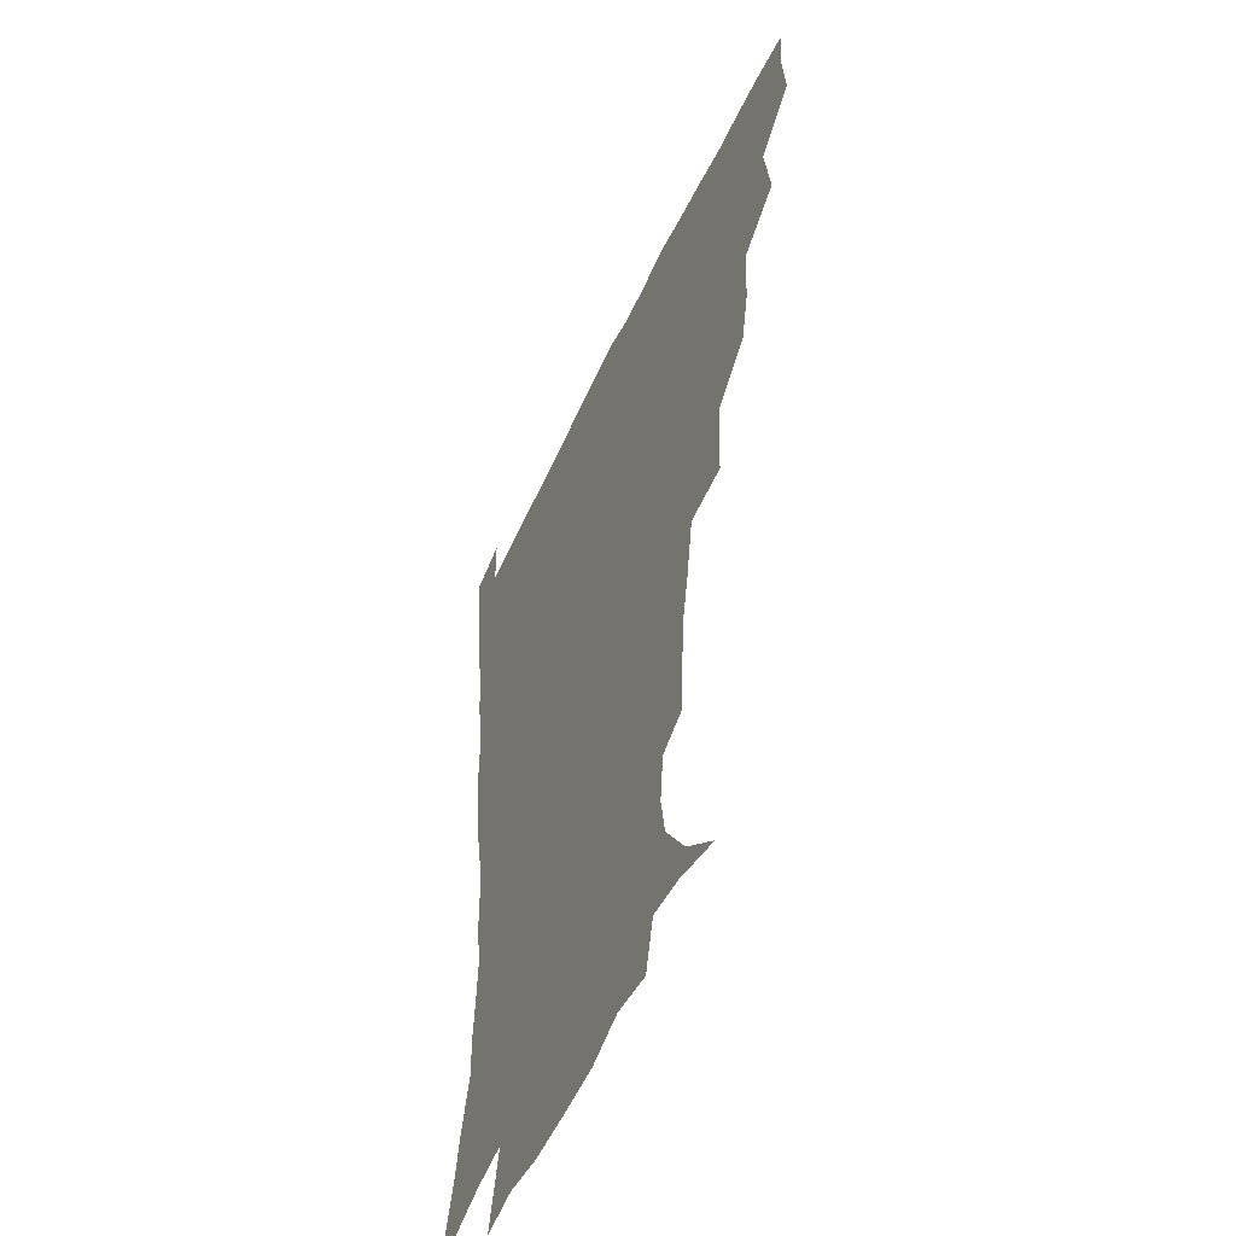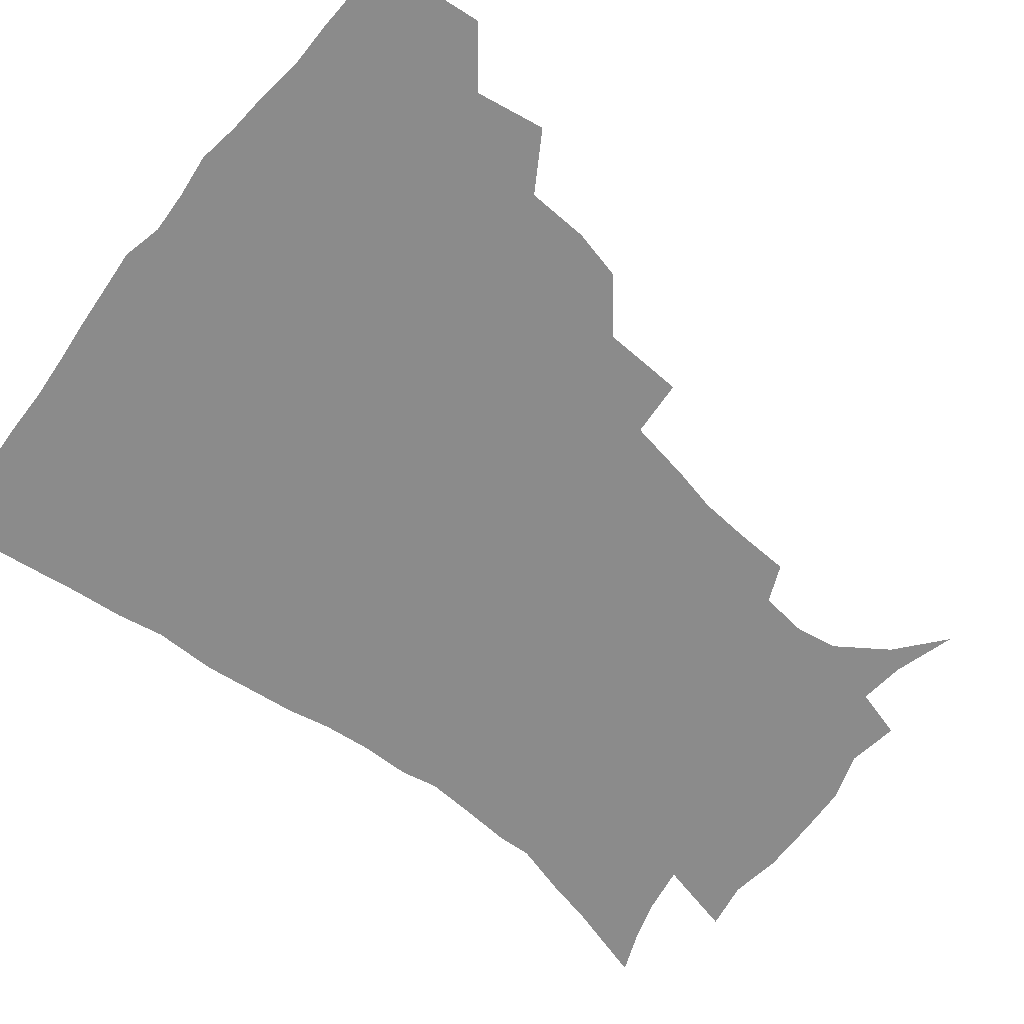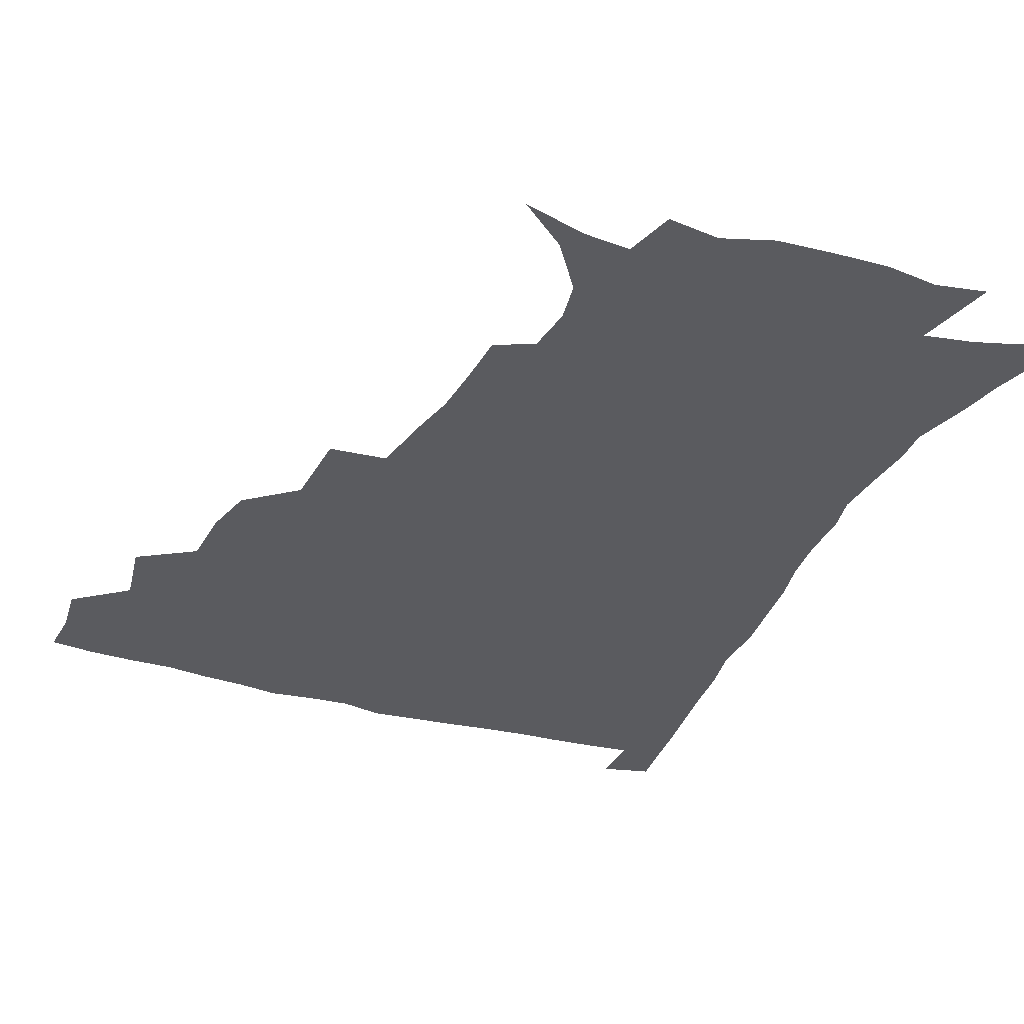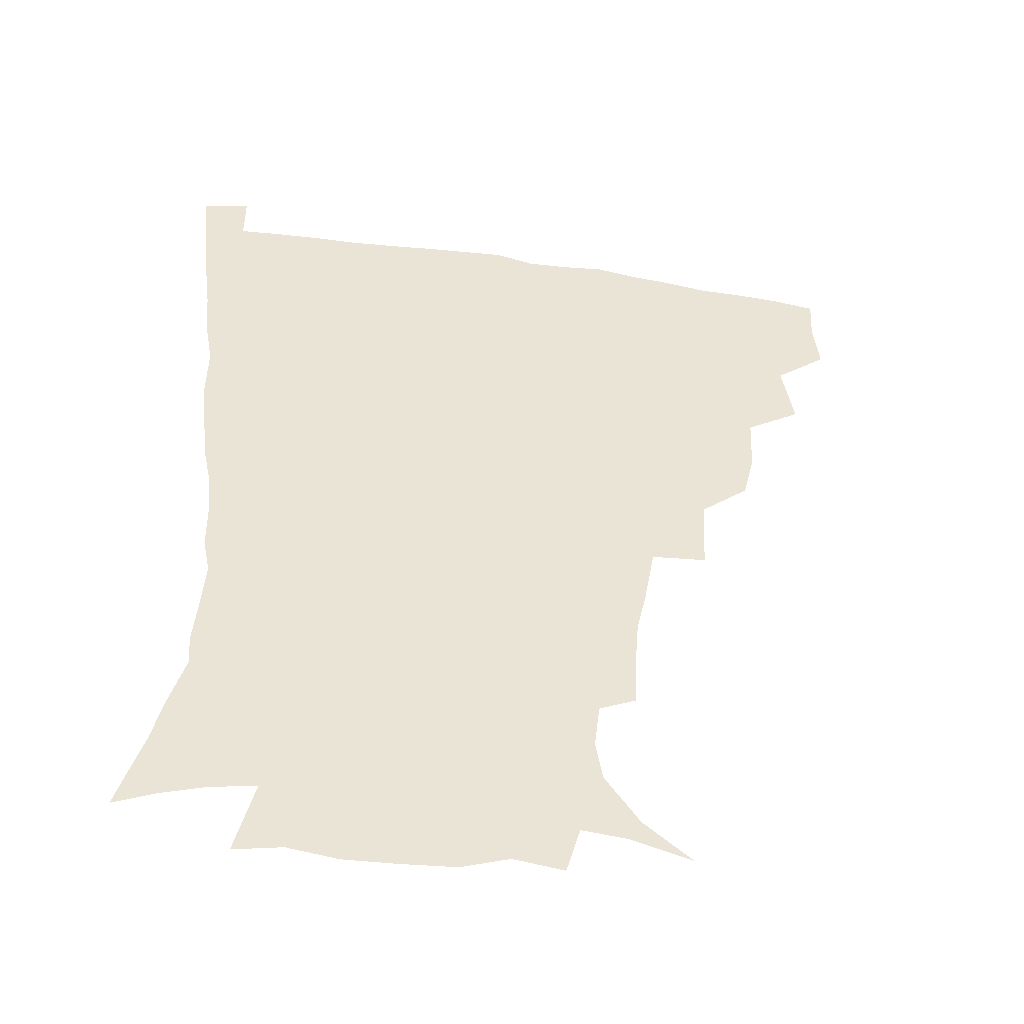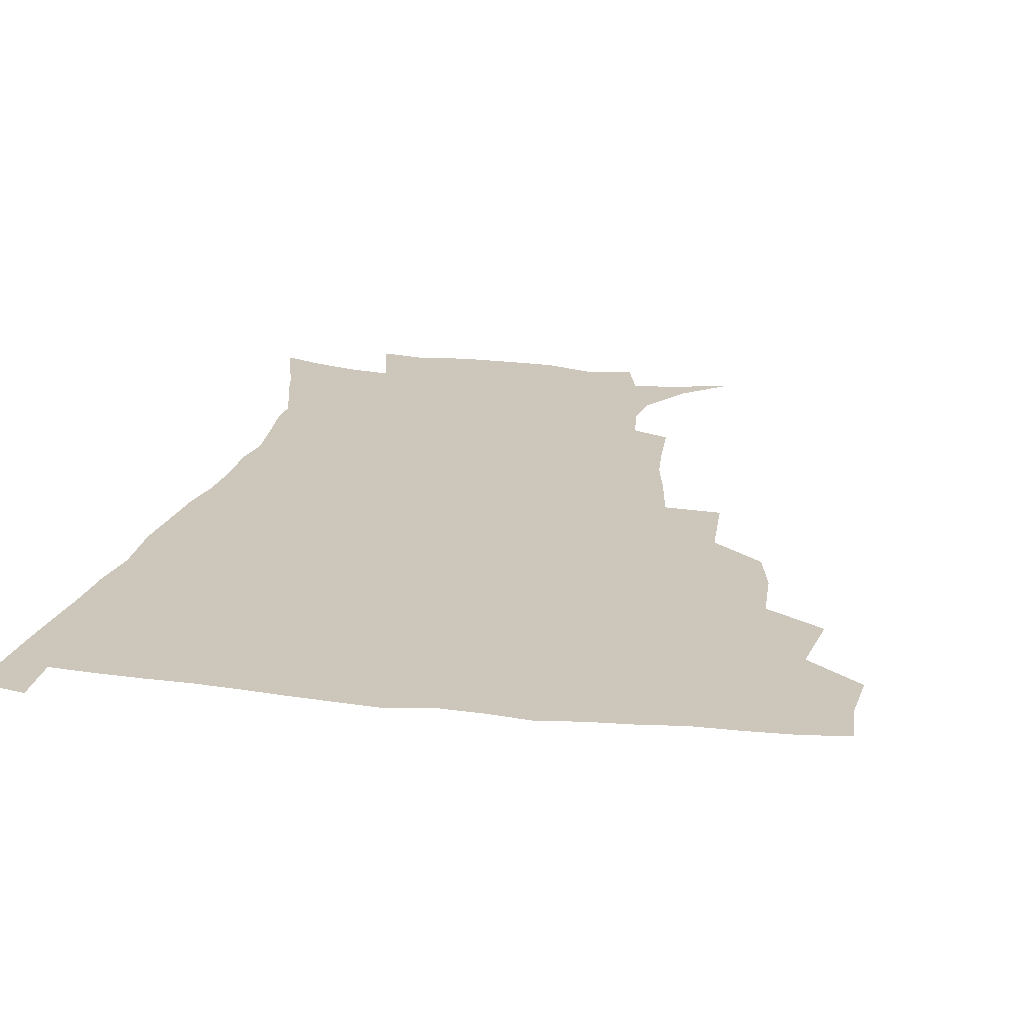
<metadata>
{"format":"obj","ext":"obj","renderer":"f3d","projection":"perspective","resolution":1024,"background":"white","views":[{"elev":-51.3,"azim":-114.0,"up":"+Y"},{"elev":-63.9,"azim":-128.7,"up":"+Z"},{"elev":-32.8,"azim":-22.2,"up":"+Z"},{"elev":-47.9,"azim":170.5,"up":"+Y"},{"elev":21.4,"azim":-168.9,"up":"+Z"}]}
</metadata>
<code>
v 436 400.6 0
v 437.9 418.7 0
v 437 434.6 0
v 450.3 362.7 0
v 454.3 386.2 0
v 453.2 402.6 0
v 453.9 419.3 0
v 452.3 436.6 0
v 474.5 312.8 0
v 470.5 329.9 0
v 469.5 350.7 0
v 471.7 372.9 0
v 470.8 389.1 0
v 469.9 404.7 0
v 469.1 420 0
v 467.7 437.1 0
v 492.9 271.2 0
v 491.6 298.8 0
v 489.9 323.1 0
v 488.2 340.8 0
v 488.1 359.8 0
v 487.2 375.7 0
v 486.3 390.9 0
v 485.3 405.8 0
v 484.2 420.8 0
v 483.1 437.1 0
v 521.6 197.4 0
v 520.7 215.6 0
v 519.3 232.9 0
v 516 247.7 0
v 512.1 269.7 0
v 508 290 0
v 505.7 309.6 0
v 503.2 325.6 0
v 502.5 343.4 0
v 502.7 361.8 0
v 502.2 377.5 0
v 501.2 392.1 0
v 500.2 406.5 0
v 499.2 420.9 0
v 497.8 439 0
v 505.4 130.9 0
v 521.8 144.4 0
v 533.7 161.5 0
v 536.1 175.6 0
v 534.2 191.8 0
v 533.4 212.8 0
v 531.8 229.5 0
v 529.5 245.4 0
v 526.5 262.5 0
v 523.7 281 0
v 521.8 299.8 0
v 521 318.8 0
v 520 334.5 0
v 518.1 348.7 0
v 518.1 365.1 0
v 517 379 0
v 515.7 393.1 0
v 514.6 407.5 0
v 513.6 422 0
v 512.3 440 0
v 526.4 136.8 0
v 538.5 152.2 0
v 545.4 170.2 0
v 545.6 186.5 0
v 544.3 202.3 0
v 544.5 224 0
v 542.1 237.6 0
v 540 253.1 0
v 538 270.4 0
v 535.7 285.8 0
v 534.7 304.9 0
v 533.8 320 0
v 533.4 337 0
v 532.5 351.5 0
v 532 365.9 0
v 532.1 380.4 0
v 530.2 394 0
v 529.5 408.1 0
v 528.1 423.6 0
v 526.5 442.1 0
v 541.8 138.3 0
v 554.2 161.3 0
v 556.7 179.3 0
v 556 193.8 0
v 555.7 212.4 0
v 555 230.5 0
v 553.2 244.5 0
v 551.8 261.1 0
v 549.8 274.4 0
v 548.3 290.5 0
v 547.2 305.4 0
v 547.2 323.6 0
v 547.1 339 0
v 546.3 352.8 0
v 545.8 366.5 0
v 545.9 381 0
v 545.1 394.3 0
v 544.5 407.8 0
v 543 423 0
v 541.4 440.4 0
v 546.6 121.4 0
v 560.1 145.7 0
v 565.8 165 0
v 567.4 184.2 0
v 567.1 200.2 0
v 566.4 217 0
v 565.7 233 0
v 564.1 247.9 0
v 563.1 263.5 0
v 562 278.7 0
v 560.9 293.6 0
v 561.2 311.5 0
v 560.1 324.3 0
v 560.7 341.3 0
v 560 353.9 0
v 560.3 368.3 0
v 559.7 381.4 0
v 558.9 394.7 0
v 558.5 408.3 0
v 557.5 422.6 0
v 555.8 439.6 0
v 563.9 123.8 0
v 574.1 148 0
v 577.8 169.3 0
v 578.2 185.1 0
v 577.9 202.2 0
v 576.7 220.8 0
v 577.2 238.1 0
v 575.5 250.5 0
v 575 266.3 0
v 574.2 280.3 0
v 573.5 295.1 0
v 573.6 312.9 0
v 573.9 327.9 0
v 573.7 341.4 0
v 573.6 354.8 0
v 574 369.3 0
v 573.4 381.9 0
v 573.3 395.2 0
v 572.5 408.9 0
v 571.5 423.3 0
v 569.5 442.6 0
v 580.3 118.3 0
v 587.6 149.3 0
v 589.2 169.5 0
v 589.5 187.3 0
v 589.2 205.3 0
v 588.2 218.4 0
v 586.8 241.5 0
v 587.2 253.4 0
v 587.1 267.1 0
v 586.5 282.5 0
v 586.2 297.1 0
v 586.2 313.6 0
v 586.5 328.5 0
v 586.9 341.7 0
v 586.9 354.7 0
v 587.3 369.1 0
v 587.4 382.1 0
v 587.3 395.4 0
v 587.1 408.8 0
v 585.6 424.4 0
v 583.8 441.4 0
v 598.8 117.1 0
v 600.9 148.9 0
v 600.9 169.7 0
v 600.7 188.9 0
v 600.2 205.8 0
v 600.4 219 0
v 599.6 234.3 0
v 598.9 249.3 0
v 598.3 267.8 0
v 598.5 283.4 0
v 598.5 297.9 0
v 598.7 313.6 0
v 599.3 326.8 0
v 599.7 342.2 0
v 600.3 355.4 0
v 600.9 369.2 0
v 601.3 382.3 0
v 601.3 395.6 0
v 601.1 409.4 0
v 600 424.4 0
v 598.4 440.2 0
v 617 116.5 0
v 614.4 148.5 0
v 613.3 167.7 0
v 612 187.5 0
v 611.2 204.4 0
v 611.2 221.6 0
v 610.6 237 0
v 610.3 253.9 0
v 610.3 267.2 0
v 610.1 283.2 0
v 610.7 297.6 0
v 611.1 312 0
v 611.9 327.4 0
v 612.5 341 0
v 613.4 355.7 0
v 614.2 369.2 0
v 615 382.1 0
v 615.9 395.4 0
v 616.3 408.6 0
v 615.4 423.2 0
v 613.9 438.6 0
v 634.3 118.9 0
v 629.1 144.8 0
v 625.4 167.4 0
v 623.9 184.9 0
v 622.3 203.3 0
v 621.7 221.3 0
v 621.4 236.7 0
v 621.4 251.3 0
v 621.7 266.6 0
v 622.2 280.3 0
v 622.6 295.6 0
v 623.6 309.1 0
v 623.7 327.6 0
v 625.1 340.3 0
v 626 355.3 0
v 627.4 367.9 0
v 628.5 381.5 0
v 629.5 394.9 0
v 630.3 408.4 0
v 630.6 422.2 0
v 629.6 437.3 0
v 650.6 115.8 0
v 644.1 142.2 0
v 639.3 162.1 0
v 635.4 183.3 0
v 633.6 200.8 0
v 632.4 218.6 0
v 632.6 232.8 0
v 633.6 245 0
v 632.4 264.5 0
v 633.6 277.9 0
v 634.2 292.9 0
v 636.5 304.6 0
v 636.6 322.1 0
v 638 336.5 0
v 638.3 353.4 0
v 640.4 366.1 0
v 641.8 382 0
v 643.1 394.4 0
v 644.2 407.9 0
v 645 421.6 0
v 644.5 437 0
v 659.9 139.3 0
v 652 160.5 0
v 648.3 178.1 0
v 645.6 195.7 0
v 643.8 213 0
v 643.3 228.9 0
v 644 242.6 0
v 644.6 257.3 0
v 645.1 273.2 0
v 646.6 286.8 0
v 647.5 303.4 0
v 648.8 318.3 0
v 651.2 331.4 0
v 652.1 347.5 0
v 653.6 363.1 0
v 654.5 379.8 0
v 656.4 393.4 0
v 658.2 407 0
v 659.2 421.1 0
v 659.6 436.1 0
v 674.5 134.8 0
v 667.5 153.1 0
v 662.1 171.2 0
v 658.9 187.6 0
v 656.4 204.3 0
v 655.5 220.2 0
v 655.3 235.4 0
v 656 250 0
v 657.1 264.9 0
v 657.7 281.5 0
v 659.4 296.5 0
v 662.6 309.2 0
v 663.2 327.2 0
v 664.2 344.4 0
v 666.4 359.5 0
v 668.3 375 0
v 670.5 390.2 0
v 672.2 405.6 0
v 673.7 420.1 0
v 674.9 434.9 0
v 674.9 453 0
v 688.6 128.8 0
v 684.6 142.6 0
v 680 157.6 0
v 676.8 171.8 0
v 671.2 191.4 0
v 671.8 202.8 0
v 670.4 219.1 0
v 669.2 236.4 0
v 671.7 248.8 0
v 671.9 266.4 0
v 673.5 282.4 0
v 676.5 296.8 0
v 678.3 313.5 0
v 680.2 330.3 0
v 679.9 351.5 0
v 682.7 367.3 0
v 684.4 386 0
v 686.6 402.9 0
v 688.4 418.5 0
v 689.9 433.7 0
v 691.5 449 0
f 5 6 1
f 1 6 2
f 6 7 2
f 2 7 3
f 7 8 3
f 11 12 4
f 4 12 5
f 12 13 5
f 5 13 6
f 13 14 6
f 6 14 7
f 14 15 7
f 7 15 8
f 15 16 8
f 18 19 9
f 9 19 10
f 19 20 10
f 10 20 11
f 20 21 11
f 11 21 12
f 21 22 12
f 12 22 13
f 22 23 13
f 13 23 14
f 23 24 14
f 14 24 15
f 24 25 15
f 15 25 16
f 25 26 16
f 31 32 17
f 17 32 18
f 32 33 18
f 18 33 19
f 33 34 19
f 19 34 20
f 34 35 20
f 20 35 21
f 35 36 21
f 21 36 22
f 36 37 22
f 22 37 23
f 37 38 23
f 23 38 24
f 38 39 24
f 24 39 25
f 39 40 25
f 25 40 26
f 40 41 26
f 46 47 27
f 27 47 28
f 47 48 28
f 28 48 29
f 48 49 29
f 29 49 30
f 49 50 30
f 30 50 31
f 50 51 31
f 31 51 32
f 51 52 32
f 32 52 33
f 52 53 33
f 33 53 34
f 53 54 34
f 34 54 35
f 54 55 35
f 35 55 36
f 55 56 36
f 36 56 37
f 56 57 37
f 37 57 38
f 57 58 38
f 38 58 39
f 58 59 39
f 39 59 40
f 59 60 40
f 40 60 41
f 60 61 41
f 42 62 43
f 62 63 43
f 43 63 44
f 63 64 44
f 44 64 45
f 64 65 45
f 45 65 46
f 65 66 46
f 46 66 47
f 66 67 47
f 47 67 48
f 67 68 48
f 48 68 49
f 68 69 49
f 49 69 50
f 69 70 50
f 50 70 51
f 70 71 51
f 51 71 52
f 71 72 52
f 52 72 53
f 72 73 53
f 53 73 54
f 73 74 54
f 54 74 55
f 74 75 55
f 55 75 56
f 75 76 56
f 56 76 57
f 76 77 57
f 57 77 58
f 77 78 58
f 58 78 59
f 78 79 59
f 59 79 60
f 79 80 60
f 60 80 61
f 80 81 61
f 62 82 63
f 82 83 63
f 63 83 64
f 83 84 64
f 64 84 65
f 84 85 65
f 65 85 66
f 85 86 66
f 66 86 67
f 86 87 67
f 67 87 68
f 87 88 68
f 68 88 69
f 88 89 69
f 69 89 70
f 89 90 70
f 70 90 71
f 90 91 71
f 71 91 72
f 91 92 72
f 72 92 73
f 92 93 73
f 73 93 74
f 93 94 74
f 74 94 75
f 94 95 75
f 75 95 76
f 95 96 76
f 76 96 77
f 96 97 77
f 77 97 78
f 97 98 78
f 78 98 79
f 98 99 79
f 79 99 80
f 99 100 80
f 80 100 81
f 100 101 81
f 102 103 82
f 82 103 83
f 103 104 83
f 83 104 84
f 104 105 84
f 84 105 85
f 105 106 85
f 85 106 86
f 106 107 86
f 86 107 87
f 107 108 87
f 87 108 88
f 108 109 88
f 88 109 89
f 109 110 89
f 89 110 90
f 110 111 90
f 90 111 91
f 111 112 91
f 91 112 92
f 112 113 92
f 92 113 93
f 113 114 93
f 93 114 94
f 114 115 94
f 94 115 95
f 115 116 95
f 95 116 96
f 116 117 96
f 96 117 97
f 117 118 97
f 97 118 98
f 118 119 98
f 98 119 99
f 119 120 99
f 99 120 100
f 120 121 100
f 100 121 101
f 121 122 101
f 102 123 103
f 123 124 103
f 103 124 104
f 124 125 104
f 104 125 105
f 125 126 105
f 105 126 106
f 126 127 106
f 106 127 107
f 127 128 107
f 107 128 108
f 128 129 108
f 108 129 109
f 129 130 109
f 109 130 110
f 130 131 110
f 110 131 111
f 131 132 111
f 111 132 112
f 132 133 112
f 112 133 113
f 133 134 113
f 113 134 114
f 134 135 114
f 114 135 115
f 135 136 115
f 115 136 116
f 136 137 116
f 116 137 117
f 137 138 117
f 117 138 118
f 138 139 118
f 118 139 119
f 139 140 119
f 119 140 120
f 140 141 120
f 120 141 121
f 141 142 121
f 121 142 122
f 142 143 122
f 123 144 124
f 144 145 124
f 124 145 125
f 145 146 125
f 125 146 126
f 146 147 126
f 126 147 127
f 147 148 127
f 127 148 128
f 148 149 128
f 128 149 129
f 149 150 129
f 129 150 130
f 150 151 130
f 130 151 131
f 151 152 131
f 131 152 132
f 152 153 132
f 132 153 133
f 153 154 133
f 133 154 134
f 154 155 134
f 134 155 135
f 155 156 135
f 135 156 136
f 156 157 136
f 136 157 137
f 157 158 137
f 137 158 138
f 158 159 138
f 138 159 139
f 159 160 139
f 139 160 140
f 160 161 140
f 140 161 141
f 161 162 141
f 141 162 142
f 162 163 142
f 142 163 143
f 163 164 143
f 144 165 145
f 165 166 145
f 145 166 146
f 166 167 146
f 146 167 147
f 167 168 147
f 147 168 148
f 168 169 148
f 148 169 149
f 169 170 149
f 149 170 150
f 170 171 150
f 150 171 151
f 171 172 151
f 151 172 152
f 172 173 152
f 152 173 153
f 173 174 153
f 153 174 154
f 174 175 154
f 154 175 155
f 175 176 155
f 155 176 156
f 176 177 156
f 156 177 157
f 177 178 157
f 157 178 158
f 178 179 158
f 158 179 159
f 179 180 159
f 159 180 160
f 180 181 160
f 160 181 161
f 181 182 161
f 161 182 162
f 182 183 162
f 162 183 163
f 183 184 163
f 163 184 164
f 184 185 164
f 165 186 166
f 186 187 166
f 166 187 167
f 187 188 167
f 167 188 168
f 188 189 168
f 168 189 169
f 189 190 169
f 169 190 170
f 190 191 170
f 170 191 171
f 191 192 171
f 171 192 172
f 192 193 172
f 172 193 173
f 193 194 173
f 173 194 174
f 194 195 174
f 174 195 175
f 195 196 175
f 175 196 176
f 196 197 176
f 176 197 177
f 197 198 177
f 177 198 178
f 198 199 178
f 178 199 179
f 199 200 179
f 179 200 180
f 200 201 180
f 180 201 181
f 201 202 181
f 181 202 182
f 202 203 182
f 182 203 183
f 203 204 183
f 183 204 184
f 204 205 184
f 184 205 185
f 205 206 185
f 186 207 187
f 207 208 187
f 187 208 188
f 208 209 188
f 188 209 189
f 209 210 189
f 189 210 190
f 210 211 190
f 190 211 191
f 211 212 191
f 191 212 192
f 212 213 192
f 192 213 193
f 213 214 193
f 193 214 194
f 214 215 194
f 194 215 195
f 215 216 195
f 195 216 196
f 216 217 196
f 196 217 197
f 217 218 197
f 197 218 198
f 218 219 198
f 198 219 199
f 219 220 199
f 199 220 200
f 220 221 200
f 200 221 201
f 221 222 201
f 201 222 202
f 222 223 202
f 202 223 203
f 223 224 203
f 203 224 204
f 224 225 204
f 204 225 205
f 225 226 205
f 205 226 206
f 226 227 206
f 207 228 208
f 228 229 208
f 208 229 209
f 229 230 209
f 209 230 210
f 230 231 210
f 210 231 211
f 231 232 211
f 211 232 212
f 232 233 212
f 212 233 213
f 233 234 213
f 213 234 214
f 234 235 214
f 214 235 215
f 235 236 215
f 215 236 216
f 236 237 216
f 216 237 217
f 237 238 217
f 217 238 218
f 238 239 218
f 218 239 219
f 239 240 219
f 219 240 220
f 240 241 220
f 220 241 221
f 241 242 221
f 221 242 222
f 242 243 222
f 222 243 223
f 243 244 223
f 223 244 224
f 244 245 224
f 224 245 225
f 245 246 225
f 225 246 226
f 246 247 226
f 226 247 227
f 247 248 227
f 229 249 230
f 249 250 230
f 230 250 231
f 250 251 231
f 231 251 232
f 251 252 232
f 232 252 233
f 252 253 233
f 233 253 234
f 253 254 234
f 234 254 235
f 254 255 235
f 235 255 236
f 255 256 236
f 236 256 237
f 256 257 237
f 237 257 238
f 257 258 238
f 238 258 239
f 258 259 239
f 239 259 240
f 259 260 240
f 240 260 241
f 260 261 241
f 241 261 242
f 261 262 242
f 242 262 243
f 262 263 243
f 243 263 244
f 263 264 244
f 244 264 245
f 264 265 245
f 245 265 246
f 265 266 246
f 246 266 247
f 266 267 247
f 247 267 248
f 267 268 248
f 249 269 250
f 269 270 250
f 250 270 251
f 270 271 251
f 251 271 252
f 271 272 252
f 252 272 253
f 272 273 253
f 253 273 254
f 273 274 254
f 254 274 255
f 274 275 255
f 255 275 256
f 275 276 256
f 256 276 257
f 276 277 257
f 257 277 258
f 277 278 258
f 258 278 259
f 278 279 259
f 259 279 260
f 279 280 260
f 260 280 261
f 280 281 261
f 261 281 262
f 281 282 262
f 262 282 263
f 282 283 263
f 263 283 264
f 283 284 264
f 264 284 265
f 284 285 265
f 265 285 266
f 285 286 266
f 266 286 267
f 286 287 267
f 267 287 268
f 287 288 268
f 269 290 270
f 290 291 270
f 270 291 271
f 291 292 271
f 271 292 272
f 292 293 272
f 272 293 273
f 293 294 273
f 273 294 274
f 294 295 274
f 274 295 275
f 295 296 275
f 275 296 276
f 296 297 276
f 276 297 277
f 297 298 277
f 277 298 278
f 298 299 278
f 278 299 279
f 299 300 279
f 279 300 280
f 300 301 280
f 280 301 281
f 301 302 281
f 281 302 282
f 302 303 282
f 282 303 283
f 303 304 283
f 283 304 284
f 304 305 284
f 284 305 285
f 305 306 285
f 285 306 286
f 306 307 286
f 286 307 287
f 307 308 287
f 287 308 288
f 308 309 288
f 288 309 289
f 309 310 289

</code>
